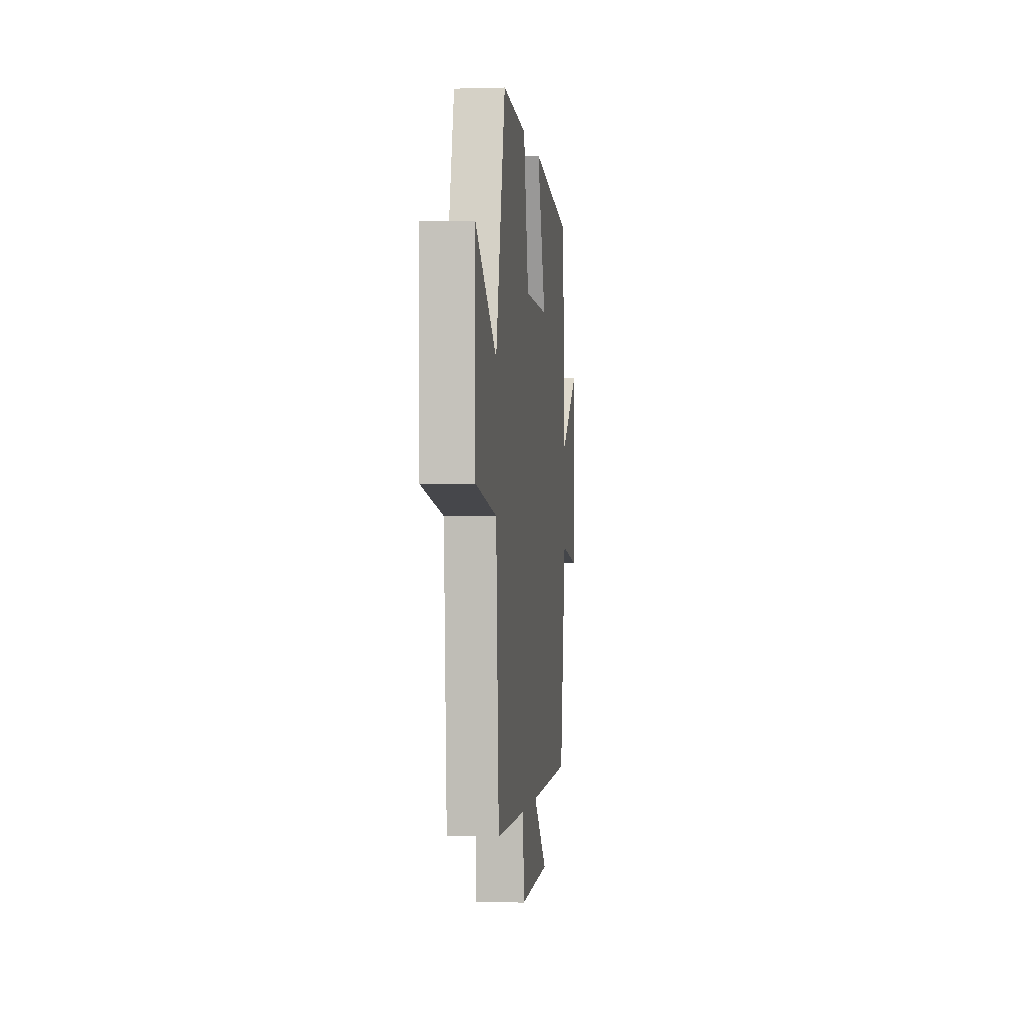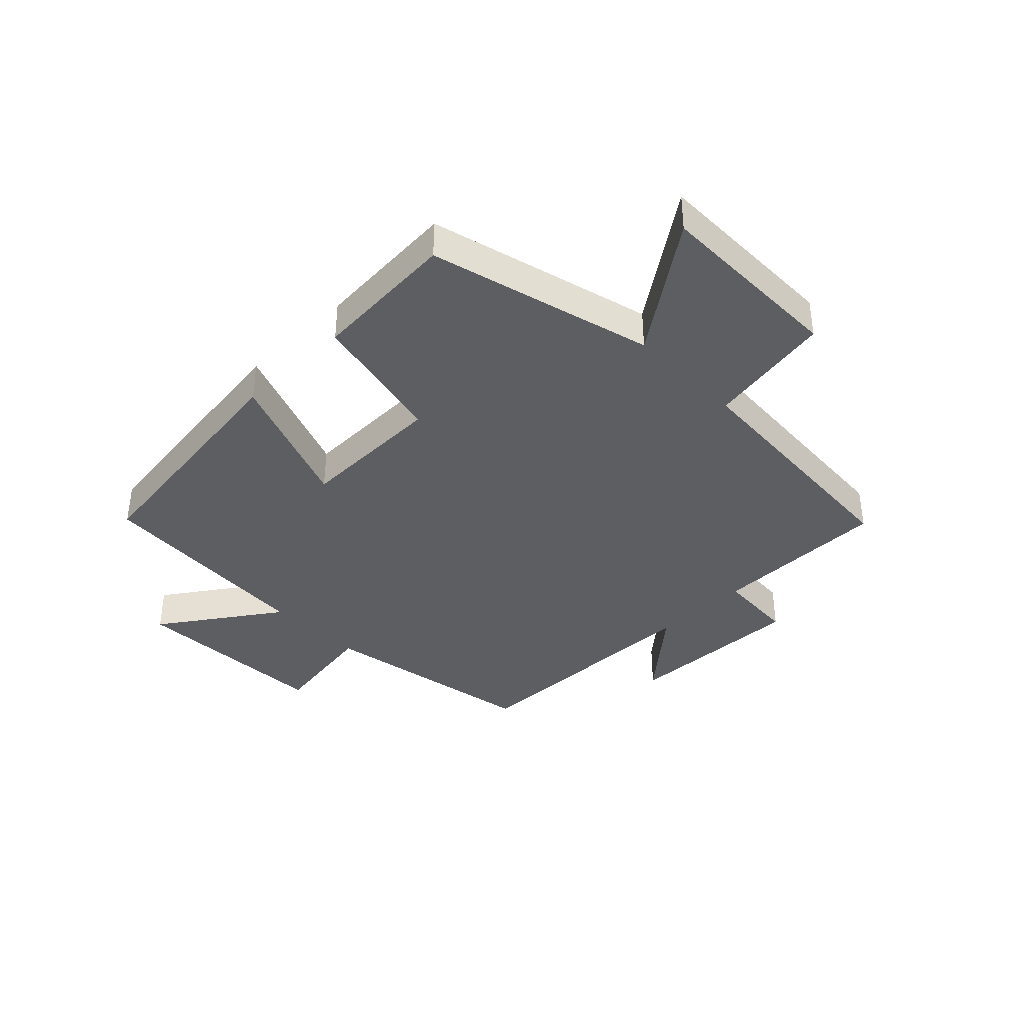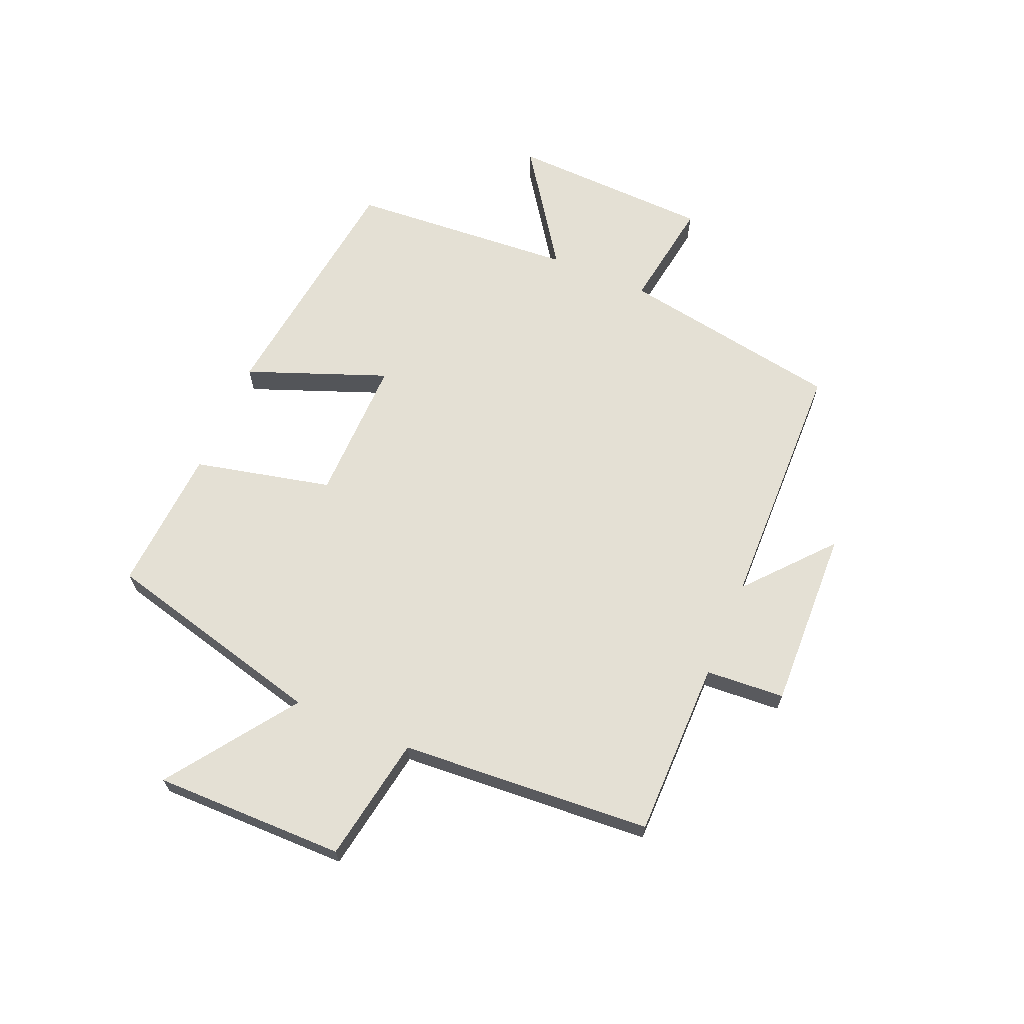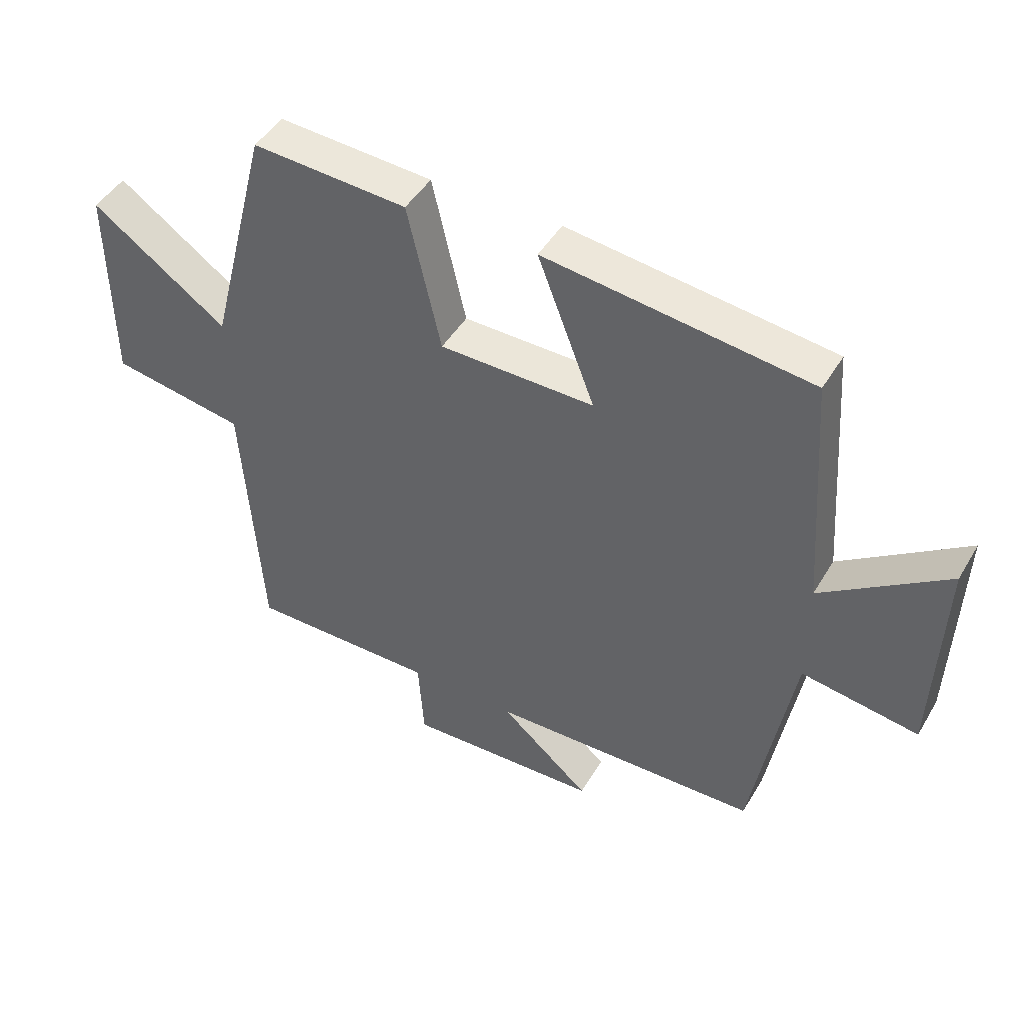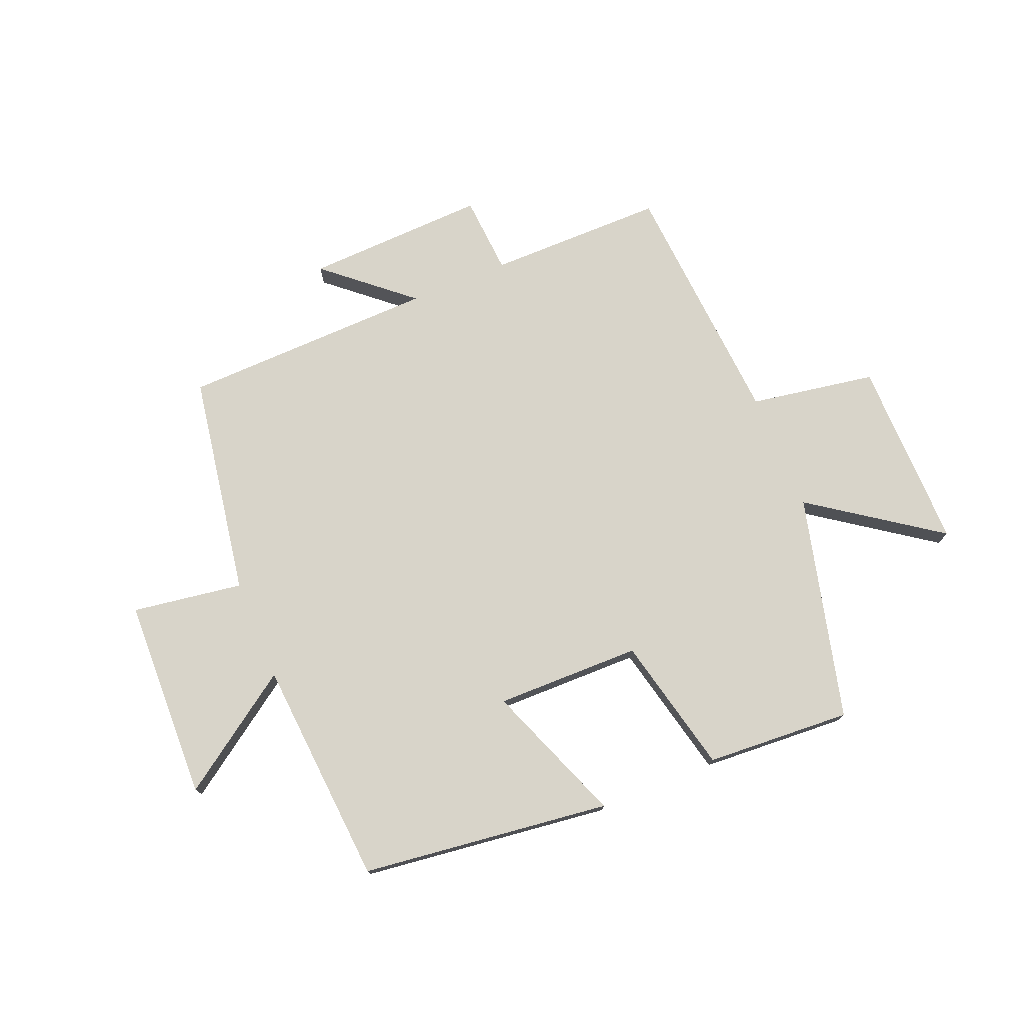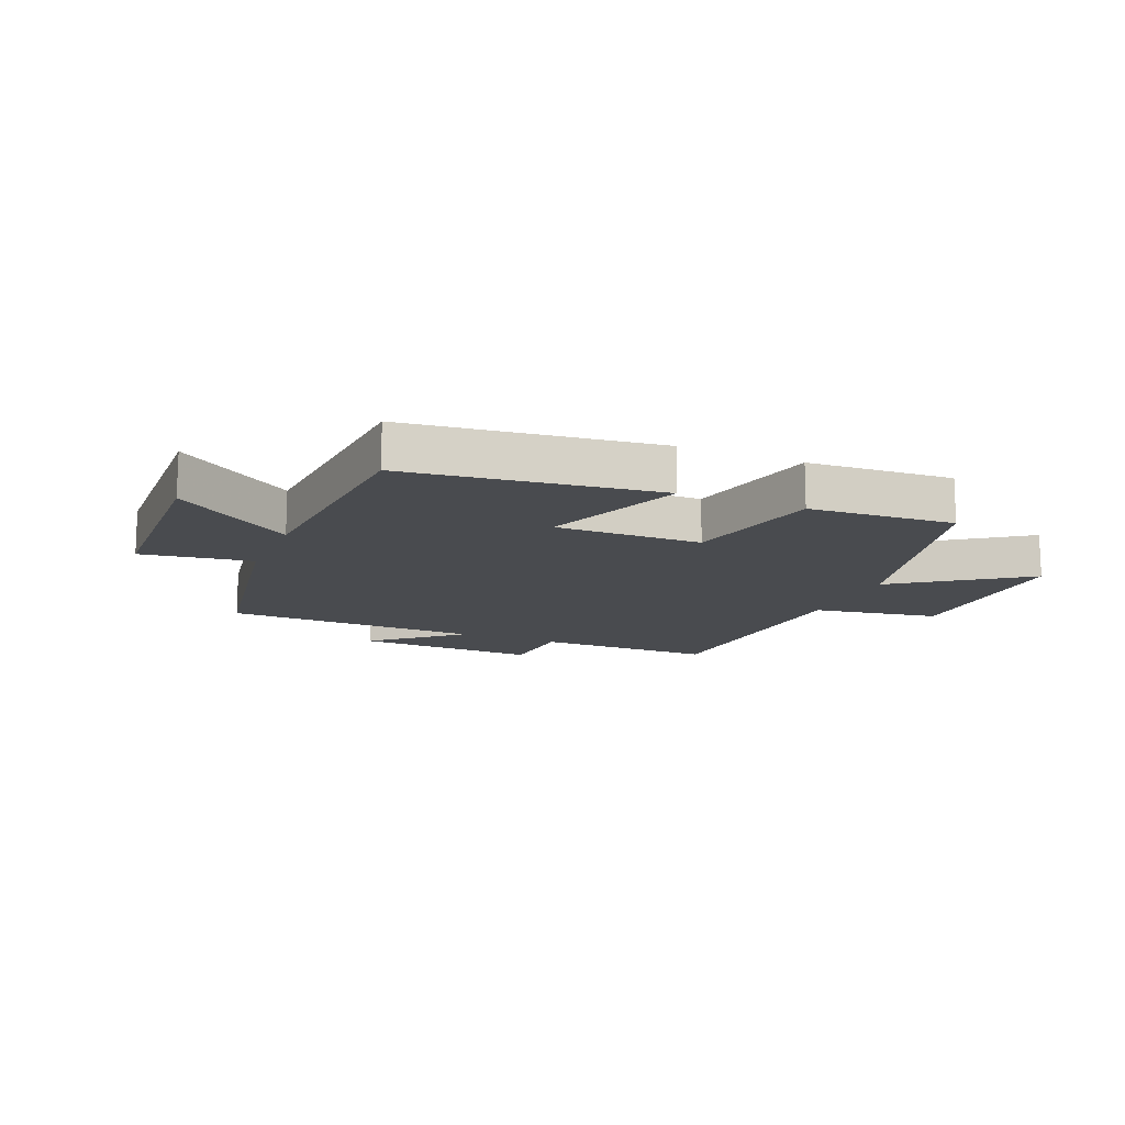
<metadata>
{"format":"obj","ext":"obj","renderer":"f3d","projection":"perspective","resolution":1024,"background":"white","views":[{"elev":-0.9,"azim":96.5,"up":"+Z"},{"elev":-38.0,"azim":44.5,"up":"+Y"},{"elev":66.1,"azim":112.9,"up":"+Y"},{"elev":45.9,"azim":-150.8,"up":"+Z"},{"elev":75.4,"azim":-22.6,"up":"+Y"},{"elev":-14.2,"azim":-22.8,"up":"+Y"}]}
</metadata>
<code>
v 0.471 0.07 -0.499
v 0.171 0.07 -0.5
v 0.162 0.07 -0.634
v -0.146 0.07 -0.624
v -0.003 0.07 -0.5
v -0.435 0.07 -0.491
v -0.5 0.07 -0.113
v -0.687 0.07 -0.142
v -0.699 0.07 0.2
v -0.5 0.07 0.063
v -0.473 0.07 0.446
v -0.051 0.07 0.5
v -0.142 0.07 0.263
v 0.104 0.07 0.267
v 0.157 0.07 0.5
v 0.403 0.07 0.516
v 0.5 0.07 0.136
v 0.715 0.07 0.289
v 0.713 0.07 -0.035
v 0.5 0.07 -0.072
v 0.471 0 -0.499
v 0.171 0 -0.5
v 0.162 0 -0.634
v -0.146 0 -0.624
v -0.003 0 -0.5
v -0.435 0 -0.491
v -0.5 0 -0.113
v -0.687 0 -0.142
v -0.699 0 0.2
v -0.5 0 0.063
v -0.473 0 0.446
v -0.051 0 0.5
v -0.142 0 0.263
v 0.104 0 0.267
v 0.157 0 0.5
v 0.403 0 0.516
v 0.5 0 0.136
v 0.715 0 0.289
v 0.713 0 -0.035
v 0.5 0 -0.072
f 17 18 19 20
f 17 20 1 2
f 14 15 16 17
f 13 14 17 2
f 10 11 12 13
f 10 13 2 3
f 7 8 9 10
f 5 6 7 10
f 5 10 3
f 3 4 5
f 40 39 38 37
f 22 21 40 37
f 37 36 35 34
f 22 37 34 33
f 33 32 31 30
f 23 22 33 30
f 30 29 28 27
f 30 27 26 25
f 23 30 25
f 25 24 23
f 1 21 22 2
f 2 22 23 3
f 3 23 24 4
f 4 24 25 5
f 5 25 26 6
f 6 26 27 7
f 7 27 28 8
f 8 28 29 9
f 9 29 30 10
f 10 30 31 11
f 11 31 32 12
f 12 32 33 13
f 13 33 34 14
f 14 34 35 15
f 15 35 36 16
f 16 36 37 17
f 17 37 38 18
f 18 38 39 19
f 19 39 40 20
f 20 40 21 1

</code>
